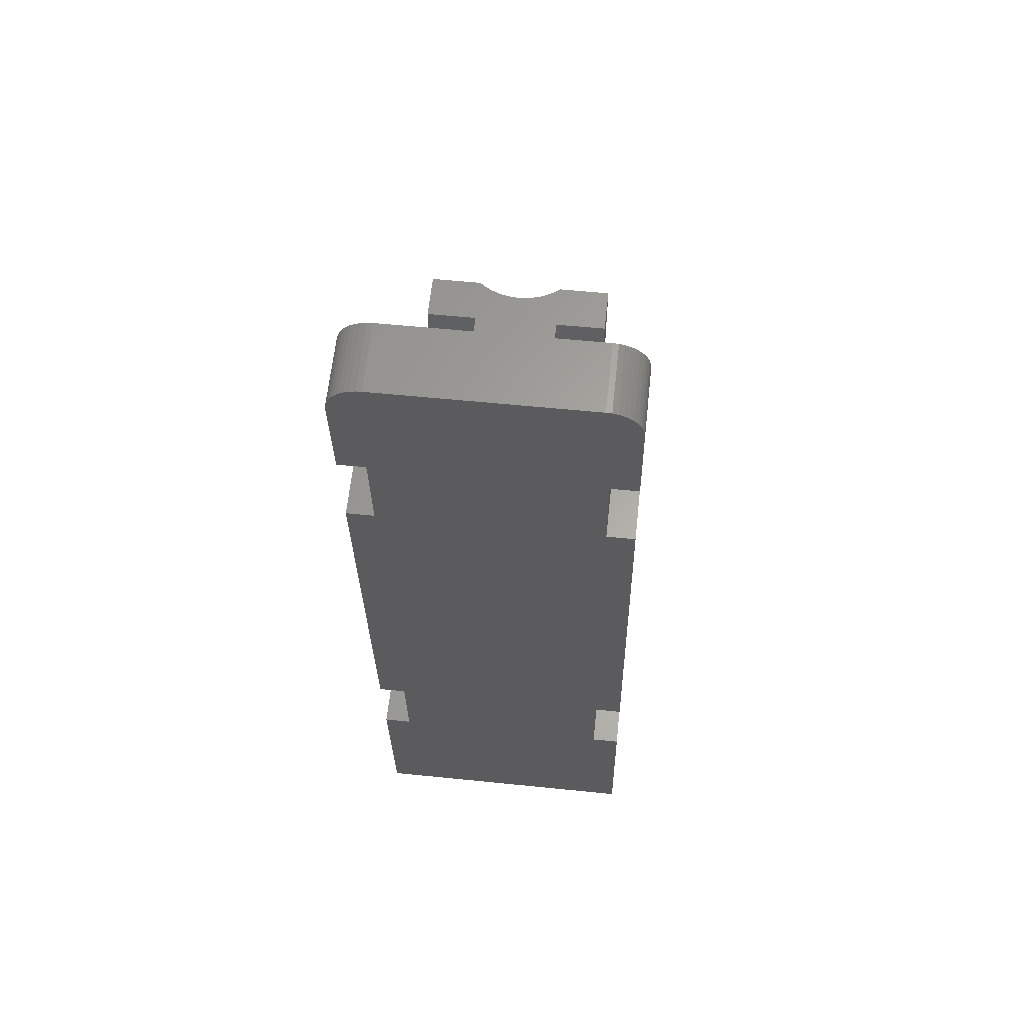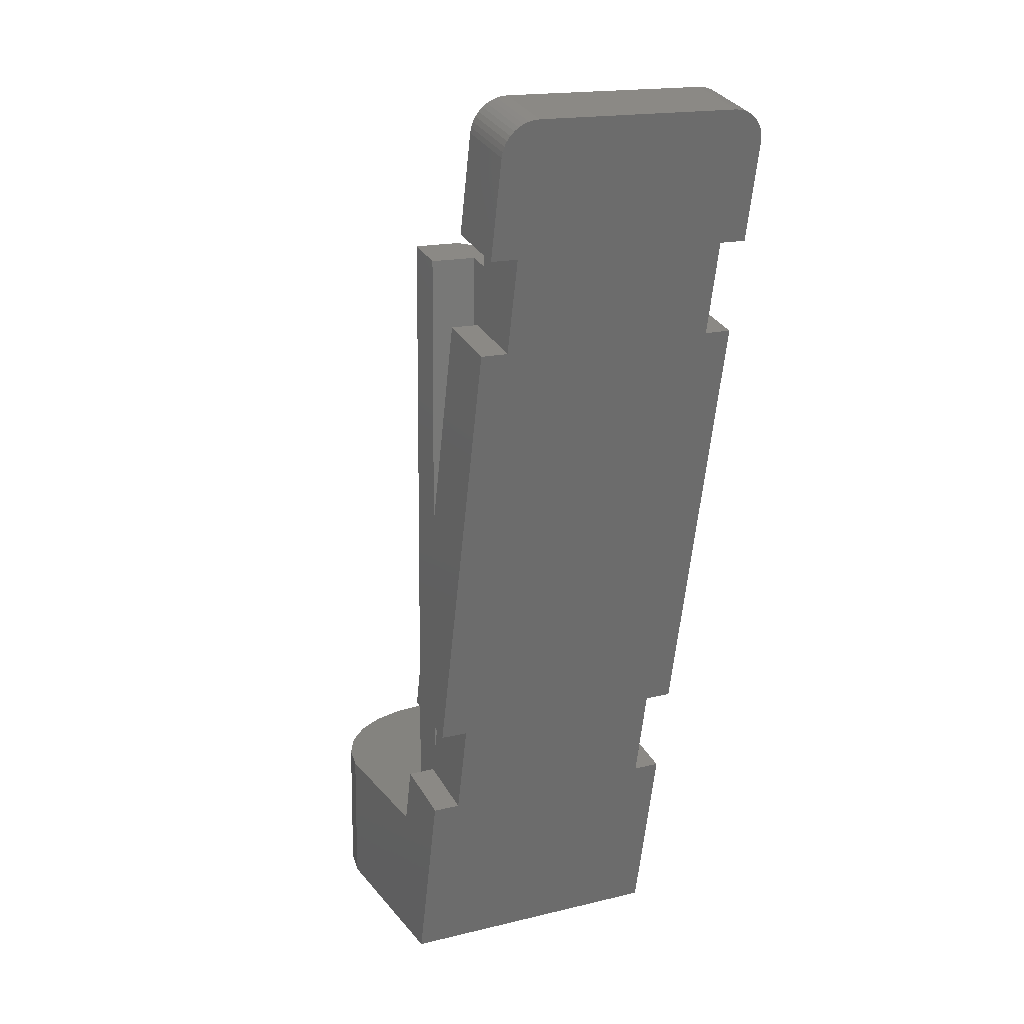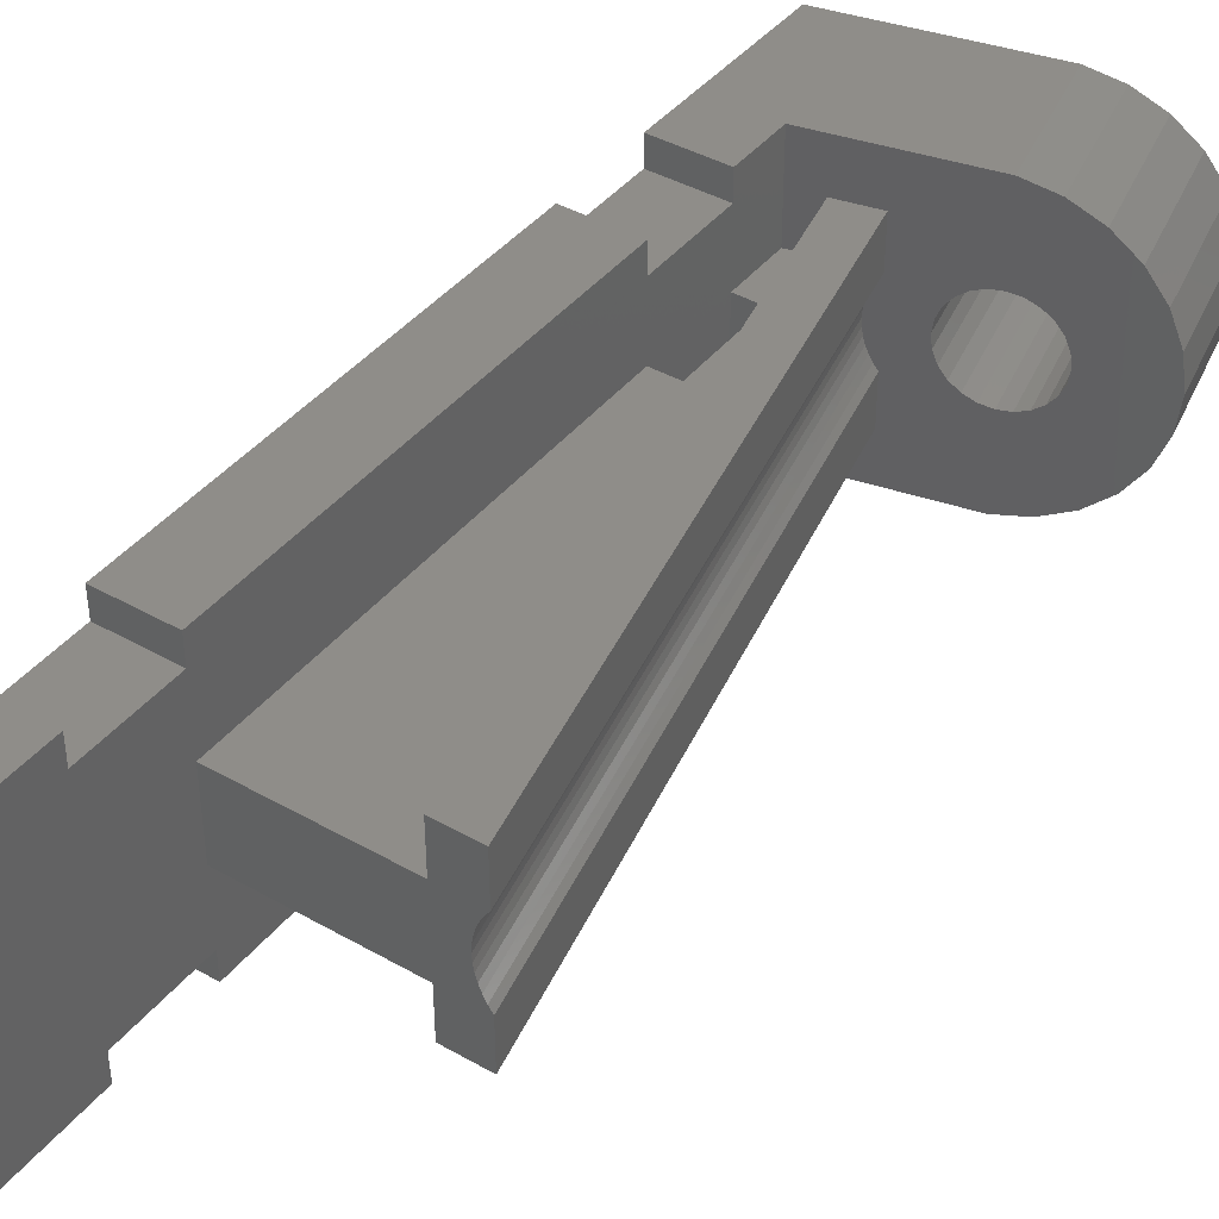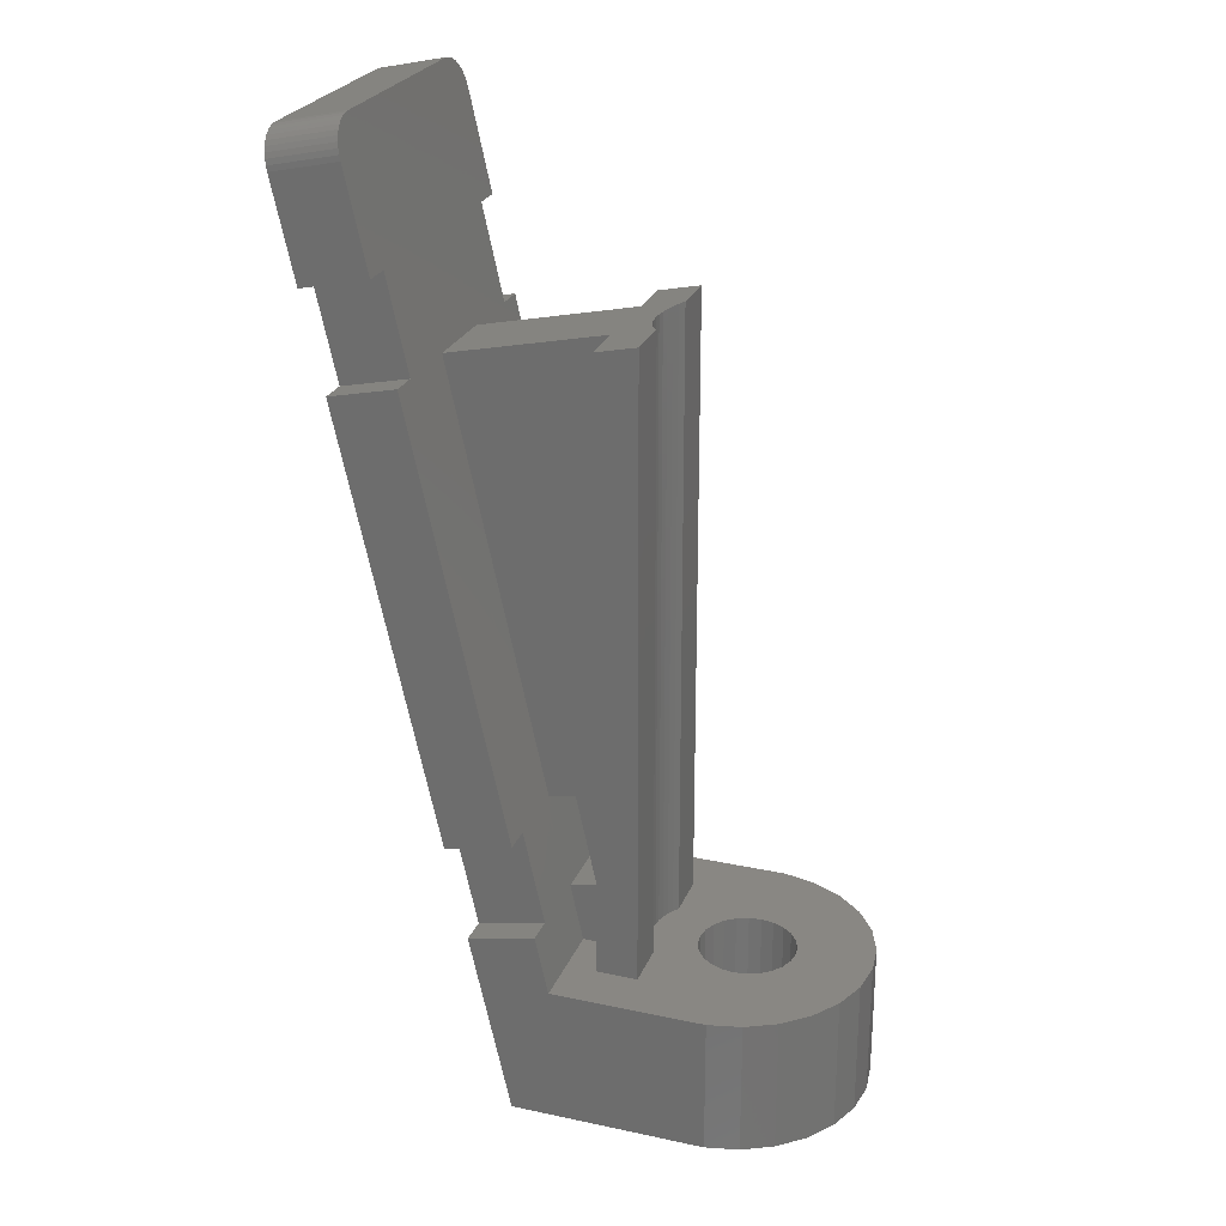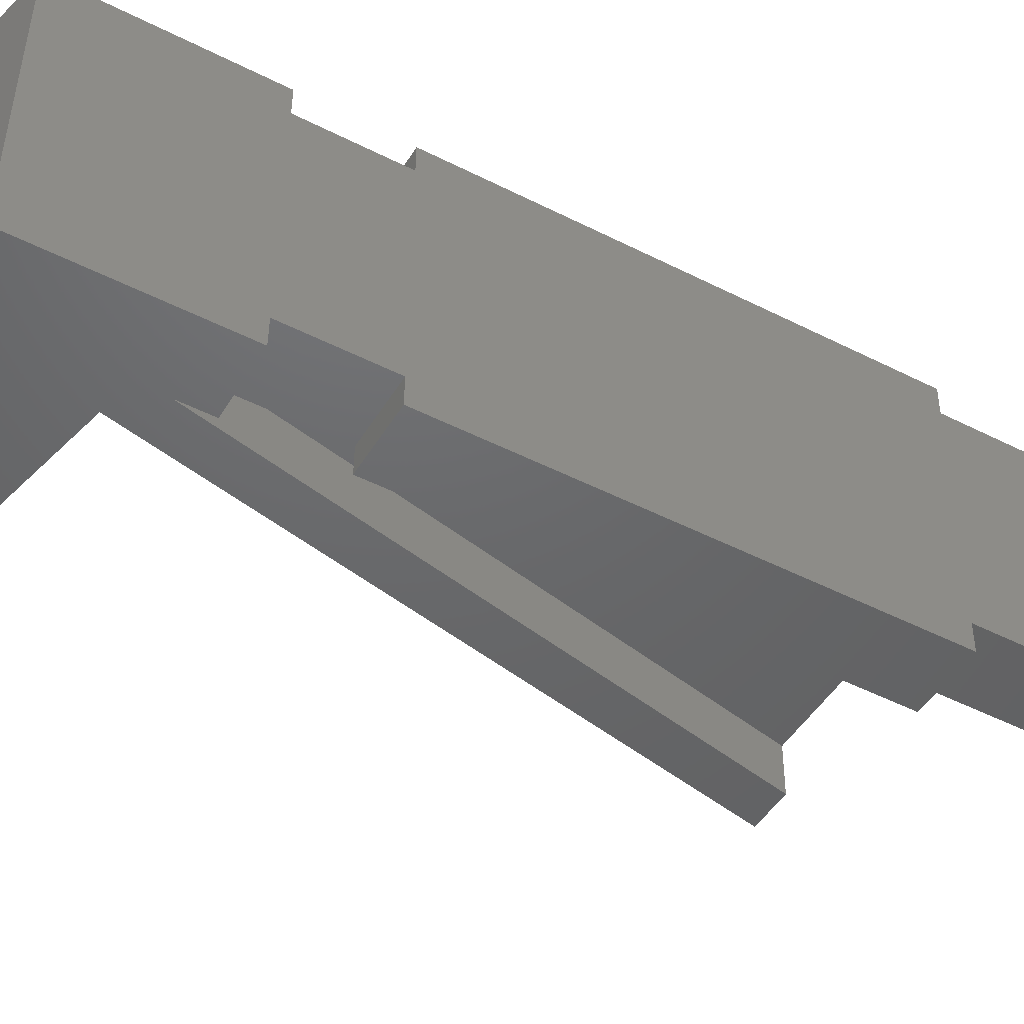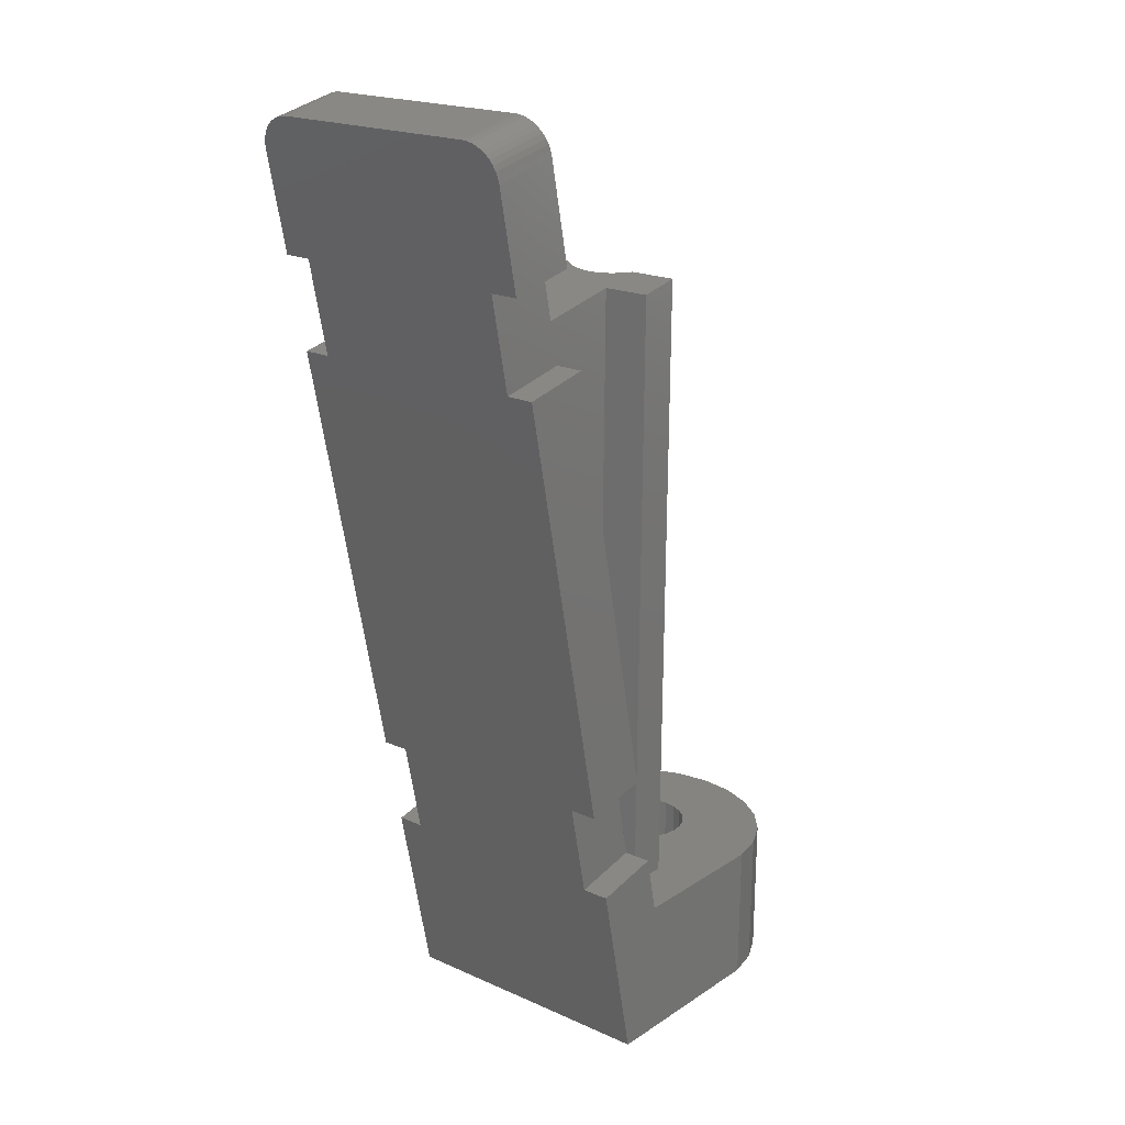
<metadata>
{"format":"stl","ext":"stl","renderer":"f3d","projection":"perspective","resolution":1024,"background":"white","views":[{"elev":50.6,"azim":-83.8,"up":"+Z"},{"elev":18.2,"azim":-116.0,"up":"+Z"},{"elev":40.5,"azim":22.7,"up":"+Y"},{"elev":25.2,"azim":19.0,"up":"+Z"},{"elev":-46.9,"azim":-132.0,"up":"+Y"},{"elev":19.3,"azim":-50.6,"up":"+Z"}]}
</metadata>
<code>
# stl→obj: 209 verts, 418 faces
v -10.95 -8.216 44.27
v -15.83 -7.816 43.18
v -15.84 -8.208 43.21
v -10.94 -7.825 44.24
v -15.81 -7.434 43.1
v -10.92 -7.443 44.15
v -15.78 -7.07 42.95
v -10.89 -7.079 44.01
v -15.73 -6.734 42.75
v -10.85 -6.743 43.81
v -15.68 -6.434 42.51
v -10.79 -6.443 43.57
v -8.879 -5.636 34.74
v -15.31 -5.687 40.79
v -10.42 -5.696 41.85
v -13.77 -5.627 33.68
v -5.473 -23.31 -4.729
v -0.5866 -25.31 -3.687
v -5.473 -25.31 -4.746
v -0.5866 -23.31 -3.67
v -12.28 -25.57 26.67
v -7.396 -23.58 27.75
v -12.28 -23.57 26.69
v -7.396 -25.58 27.73
v 2.907 -12.23 -19.69
v 4.026 -12.27 -14.69
v 1.822 -12.27 -14.69
v 4.024 -12.23 -19.69
v -8.879 -23.64 34.59
v -13.77 -25.63 33.51
v -13.77 -23.63 33.53
v -8.879 -25.64 34.57
v -3.99 -25.25 -11.59
v 0.8962 -23.26 -10.51
v -3.99 -23.25 -11.57
v 0.8962 -25.26 -10.53
v -13.77 -7.627 33.66
v -8.879 -7.636 34.72
v -15.31 -25.69 40.62
v -10.42 -25.7 41.68
v -15.84 -23.21 43.08
v -10.95 -23.22 44.14
v 0.8962 -7.258 -10.38
v -5.473 -7.306 -4.595
v -0.5866 -7.315 -3.536
v -3.99 -7.249 -11.44
v -3.99 -5.249 -11.42
v 0.8962 -5.258 -10.36
v 2.856 -12.31 -9.994
v 1.373 -18.27 -3.203
v 1.373 -12.37 -3.153
v 2.856 -18.21 -10.04
v -0.5867 -18.26 -3.627
v -0.5867 -12.36 -3.578
v 0.8962 -18.21 -10.47
v 0.8962 -12.31 -10.42
v -7.396 -18.53 27.79
v 4.037 -18.55 30.27
v 4.026 -18.17 -14.74
v 1.822 -18.17 -14.74
v 1.822 -25.22 -14.8
v -1.091 -25.14 -24.96
v 4.026 -25.22 -14.8
v 13.02 -25.22 -14.8
v 13.02 -25.14 -24.96
v 2.907 -18.13 -19.74
v 4.024 -18.13 -19.74
v 17.59 -23.56 -14.79
v 19.44 -21.86 -24.93
v 19.44 -21.95 -14.77
v 17.59 -23.47 -24.95
v 7.024 -21.67 -14.77
v 4.026 -21.67 -14.77
v 15.41 -24.67 -14.8
v 15.41 -24.58 -24.96
v 1.823 -5.222 -14.63
v -1.091 -5.137 -24.79
v 13.02 -5.222 -14.63
v 13.02 -5.137 -24.79
v -0.5866 -5.315 -3.519
v -5.473 -5.306 -4.578
v 16.42 -14.27 -24.87
v 16.08 -13.51 -14.7
v 16.08 -13.42 -24.86
v 16.42 -14.36 -14.71
v 15.53 -12.78 -14.7
v 15.53 -12.69 -24.86
v 11.31 -12.08 -24.85
v 12.16 -11.83 -14.69
v 11.31 -12.17 -14.69
v 12.16 -11.75 -24.85
v 4.037 -12.65 30.32
v -7.396 -12.63 27.84
v 4.026 -8.772 -14.66
v 4.037 -9.15 30.34
v 4.037 -22.05 30.24
v 7.026 -22.05 30.88
v 9.655 -14.28 -14.71
v 9.525 -15.09 -24.88
v 9.655 -14.19 -24.87
v 9.525 -15.18 -14.72
v 11.24 -18.23 -14.74
v 10.52 -17.58 -24.9
v 10.52 -17.67 -14.74
v 11.24 -18.15 -24.9
v 20.85 -19.94 -14.76
v 20.85 -19.86 -24.92
v 21.73 -17.65 -14.74
v 21.73 -17.57 -24.9
v 22.02 -15.14 -24.88
v 22.02 -15.22 -14.72
v 10.01 -13.35 -24.86
v 10.58 -12.63 -24.86
v 13.07 -11.64 -24.85
v 15.41 -5.689 -24.8
v 13.97 -11.77 -24.85
v 14.81 -12.13 -24.85
v 17.59 -6.802 -24.81
v 16.52 -15.18 -24.88
v 9.633 -16 -24.88
v 9.972 -16.85 -24.89
v 12.08 -18.51 -24.91
v 12.98 -18.64 -24.91
v 13.89 -18.53 -24.91
v 14.74 -18.19 -24.9
v 15.47 -17.64 -24.9
v 16.03 -16.92 -24.89
v 16.39 -16.08 -24.89
v 19.44 -8.41 -24.82
v 20.85 -10.42 -24.84
v 21.73 -12.7 -24.86
v -10.73 -6.186 43.28
v -15.62 -6.177 42.22
v -15.39 -5.721 41.17
v -10.5 -5.73 42.23
v -10.66 -5.978 42.95
v -15.55 -5.969 41.89
v -10.58 -5.825 42.6
v -15.47 -5.816 41.54
v 10.58 -12.72 -14.7
v 10.01 -13.44 -14.7
v 14.81 -12.21 -14.69
v 13.97 -11.85 -14.69
v 9.633 -16.09 -14.73
v 9.972 -16.94 -14.73
v 16.03 -17.01 -14.73
v 15.47 -17.73 -14.74
v 6.053 -15.75 -14.72
v 6.053 -14.69 -14.71
v 6.024 -15.22 -14.72
v 6.139 -14.17 -14.71
v 6.139 -16.27 -14.73
v 6.281 -13.66 -14.71
v 6.281 -16.78 -14.73
v 6.478 -13.17 -14.7
v 6.478 -17.27 -14.74
v 6.726 -12.71 -14.7
v 6.726 -17.74 -14.74
v 7.024 -12.27 -14.69
v 7.024 -18.17 -14.74
v 7.024 -8.772 -14.66
v 12.08 -18.59 -14.75
v 12.98 -18.72 -14.75
v 13.89 -18.61 -14.75
v 14.74 -18.27 -14.74
v 16.39 -16.17 -14.73
v 16.52 -15.26 -14.72
v 17.59 -6.887 -14.65
v 19.44 -8.495 -14.66
v 20.85 -10.5 -14.68
v 21.73 -12.79 -14.7
v 13.07 -11.72 -14.69
v 15.41 -5.774 -14.64
v 7.025 -18.55 30.91
v -15.47 -25.57 41.37
v -10.5 -25.67 42.06
v -10.58 -25.58 42.43
v -15.39 -25.66 41
v -15.68 -24.97 42.35
v -10.73 -25.23 43.12
v -10.79 -24.98 43.41
v -15.62 -25.22 42.06
v -10.85 -24.68 43.66
v -15.73 -24.67 42.6
v 6.726 -18.12 30.85
v 6.478 -17.65 30.8
v -10.89 -24.35 43.87
v -15.78 -24.34 42.81
v 6.053 -16.13 30.72
v 6.024 -15.6 30.72
v 6.139 -16.65 30.74
v 6.053 -15.08 30.73
v 6.281 -17.16 30.76
v -15.55 -25.42 41.73
v -10.66 -25.43 42.79
v 6.139 -14.55 30.76
v 6.281 -14.05 30.79
v 6.478 -13.56 30.84
v -15.81 -23.98 42.96
v -10.94 -23.61 44.11
v -15.83 -23.6 43.05
v -10.92 -23.99 44.02
v 6.726 -13.09 30.89
v 7.025 -12.66 30.96
v 7.026 -9.155 30.99
v -12.28 -5.57 26.84
v -7.396 -5.579 27.9
v -12.28 -7.57 26.82
v -7.396 -7.579 27.88
f 1 2 3
f 2 1 4
f 4 5 2
f 5 4 6
f 6 7 5
f 7 6 8
f 8 9 7
f 9 8 10
f 10 11 9
f 11 10 12
f 13 14 15
f 14 13 16
f 17 18 19
f 18 17 20
f 21 22 23
f 22 21 24
f 25 26 27
f 26 25 28
f 29 30 31
f 30 29 32
f 33 34 35
f 34 33 36
f 13 37 16
f 37 13 38
f 21 18 24
f 18 21 19
f 17 34 20
f 34 17 35
f 39 32 40
f 32 39 30
f 41 1 3
f 1 41 42
f 43 44 45
f 44 43 46
f 43 47 46
f 47 43 48
f 49 50 51
f 50 49 52
f 51 53 54
f 53 51 50
f 55 49 56
f 49 55 52
f 53 50 57
f 58 50 59
f 50 58 57
f 59 50 52
f 59 52 55
f 59 55 60
f 33 61 36
f 61 33 62
f 61 62 63
f 63 62 64
f 64 62 65
f 59 66 60
f 66 59 67
f 68 69 70
f 69 68 71
f 70 72 73
f 61 59 60
f 59 61 73
f 73 61 74
f 73 74 70
f 70 74 68
f 74 61 63
f 74 71 68
f 71 74 75
f 74 63 64
f 31 22 29
f 22 31 23
f 76 47 48
f 47 76 77
f 77 76 78
f 77 78 79
f 80 44 81
f 44 80 45
f 82 83 84
f 83 82 85
f 84 86 87
f 86 84 83
f 88 89 90
f 89 88 91
f 92 51 93
f 51 92 26
f 51 26 49
f 49 26 56
f 56 26 27
f 54 93 51
f 94 92 95
f 92 94 26
f 96 72 97
f 72 96 73
f 59 96 58
f 96 59 73
f 98 99 100
f 99 98 101
f 102 103 104
f 103 102 105
f 64 75 74
f 75 64 65
f 106 69 107
f 69 106 70
f 108 107 109
f 107 108 106
f 108 110 111
f 110 108 109
f 79 62 77
f 62 79 100
f 62 100 99
f 100 79 112
f 112 79 113
f 113 79 88
f 88 79 91
f 91 79 114
f 114 79 115
f 114 115 116
f 116 115 117
f 117 115 87
f 87 115 118
f 87 118 84
f 84 118 82
f 82 118 119
f 62 120 65
f 120 62 99
f 65 120 121
f 65 121 103
f 65 103 105
f 65 105 122
f 65 122 123
f 65 123 124
f 65 124 75
f 75 124 125
f 75 125 126
f 75 126 71
f 71 126 127
f 71 127 128
f 71 128 119
f 71 119 118
f 71 118 129
f 71 129 69
f 69 129 130
f 69 130 107
f 107 130 131
f 107 131 109
f 109 131 110
f 132 11 12
f 11 132 133
f 15 134 135
f 134 15 14
f 136 133 132
f 133 136 137
f 138 137 136
f 137 138 139
f 135 139 138
f 139 135 134
f 140 112 113
f 112 140 141
f 116 142 143
f 142 116 117
f 144 121 120
f 121 144 145
f 126 146 127
f 146 126 147
f 26 76 27
f 76 26 94
f 148 149 150
f 149 148 151
f 151 148 152
f 151 152 153
f 153 152 154
f 153 154 155
f 155 154 156
f 155 156 157
f 157 156 158
f 157 158 159
f 159 158 160
f 159 160 161
f 72 144 101
f 144 72 145
f 145 72 104
f 104 72 102
f 102 72 70
f 102 70 162
f 162 70 163
f 163 70 164
f 164 70 165
f 165 70 147
f 147 70 146
f 146 70 166
f 166 70 167
f 167 70 168
f 168 70 169
f 169 70 170
f 170 70 106
f 170 106 171
f 171 106 108
f 171 108 111
f 94 78 76
f 78 94 161
f 78 161 160
f 78 160 98
f 98 160 72
f 98 72 101
f 78 98 141
f 78 141 140
f 78 140 90
f 78 90 89
f 78 89 172
f 78 172 173
f 173 172 143
f 173 143 142
f 173 142 86
f 173 86 168
f 168 86 83
f 168 83 85
f 168 85 167
f 119 85 82
f 85 119 167
f 165 124 164
f 124 165 125
f 128 167 119
f 167 128 166
f 91 172 89
f 172 91 114
f 101 120 99
f 120 101 144
f 163 122 162
f 122 163 123
f 141 100 112
f 100 141 98
f 97 160 174
f 160 97 72
f 164 123 163
f 123 164 124
f 114 143 172
f 143 114 116
f 113 90 140
f 90 113 88
f 147 125 165
f 125 147 126
f 145 103 121
f 103 145 104
f 162 105 102
f 105 162 122
f 127 166 128
f 166 127 146
f 111 131 171
f 131 111 110
f 117 86 142
f 86 117 87
f 175 176 177
f 176 175 178
f 179 180 181
f 180 179 182
f 179 183 184
f 183 179 181
f 185 156 186
f 156 185 158
f 184 187 188
f 187 184 183
f 174 158 185
f 158 174 160
f 189 150 190
f 150 189 148
f 191 148 189
f 148 191 152
f 178 40 176
f 40 178 39
f 190 149 192
f 149 190 150
f 193 152 191
f 152 193 154
f 194 177 195
f 177 194 175
f 192 151 196
f 151 192 149
f 197 155 198
f 155 197 153
f 199 200 201
f 200 199 202
f 182 195 180
f 195 182 194
f 188 202 199
f 202 188 187
f 201 42 41
f 42 201 200
f 186 154 193
f 154 186 156
f 203 159 204
f 159 203 157
f 57 92 93
f 92 57 58
f 92 58 96
f 96 189 190
f 189 96 97
f 189 97 191
f 191 97 193
f 193 97 186
f 186 97 185
f 185 97 174
f 92 205 95
f 205 92 96
f 205 96 192
f 192 96 190
f 205 192 196
f 205 196 197
f 205 197 198
f 205 198 203
f 205 203 204
f 161 95 205
f 95 161 94
f 80 206 207
f 206 80 81
f 198 157 203
f 157 198 155
f 81 208 206
f 208 81 44
f 37 14 16
f 14 37 134
f 134 37 139
f 139 37 137
f 137 37 133
f 133 37 11
f 11 37 9
f 9 37 7
f 7 37 5
f 5 37 2
f 2 37 208
f 2 208 44
f 2 44 46
f 77 46 47
f 46 77 62
f 46 62 2
f 2 62 3
f 3 62 35
f 3 35 41
f 41 35 201
f 35 62 33
f 19 23 17
f 23 19 21
f 201 31 199
f 31 201 23
f 23 201 17
f 17 201 35
f 199 31 30
f 199 30 188
f 188 30 184
f 184 30 179
f 179 30 182
f 182 30 194
f 194 30 175
f 175 30 178
f 178 30 39
f 118 173 168
f 173 118 115
f 209 206 208
f 206 209 207
f 196 153 197
f 153 196 151
f 129 168 169
f 168 129 118
f 209 37 38
f 37 209 208
f 170 129 169
f 129 170 130
f 205 159 161
f 159 205 204
f 171 130 170
f 130 171 131
f 115 78 173
f 78 115 79
f 43 76 48
f 76 43 27
f 27 43 4
f 27 4 1
f 27 1 54
f 54 1 93
f 93 1 42
f 93 42 57
f 57 42 53
f 53 42 55
f 55 42 60
f 60 42 34
f 60 34 61
f 34 42 200
f 61 34 36
f 54 56 27
f 56 54 53
f 56 53 55
f 15 38 13
f 38 15 135
f 38 135 138
f 38 138 136
f 38 136 132
f 38 132 12
f 38 12 10
f 38 10 8
f 38 8 6
f 38 6 4
f 38 4 209
f 209 4 45
f 45 4 43
f 209 80 207
f 80 209 45
f 200 22 34
f 22 200 29
f 29 200 202
f 34 22 20
f 29 202 32
f 32 202 187
f 32 187 183
f 32 183 181
f 32 181 180
f 32 180 195
f 32 195 177
f 32 177 176
f 32 176 40
f 22 18 20
f 18 22 24

</code>
